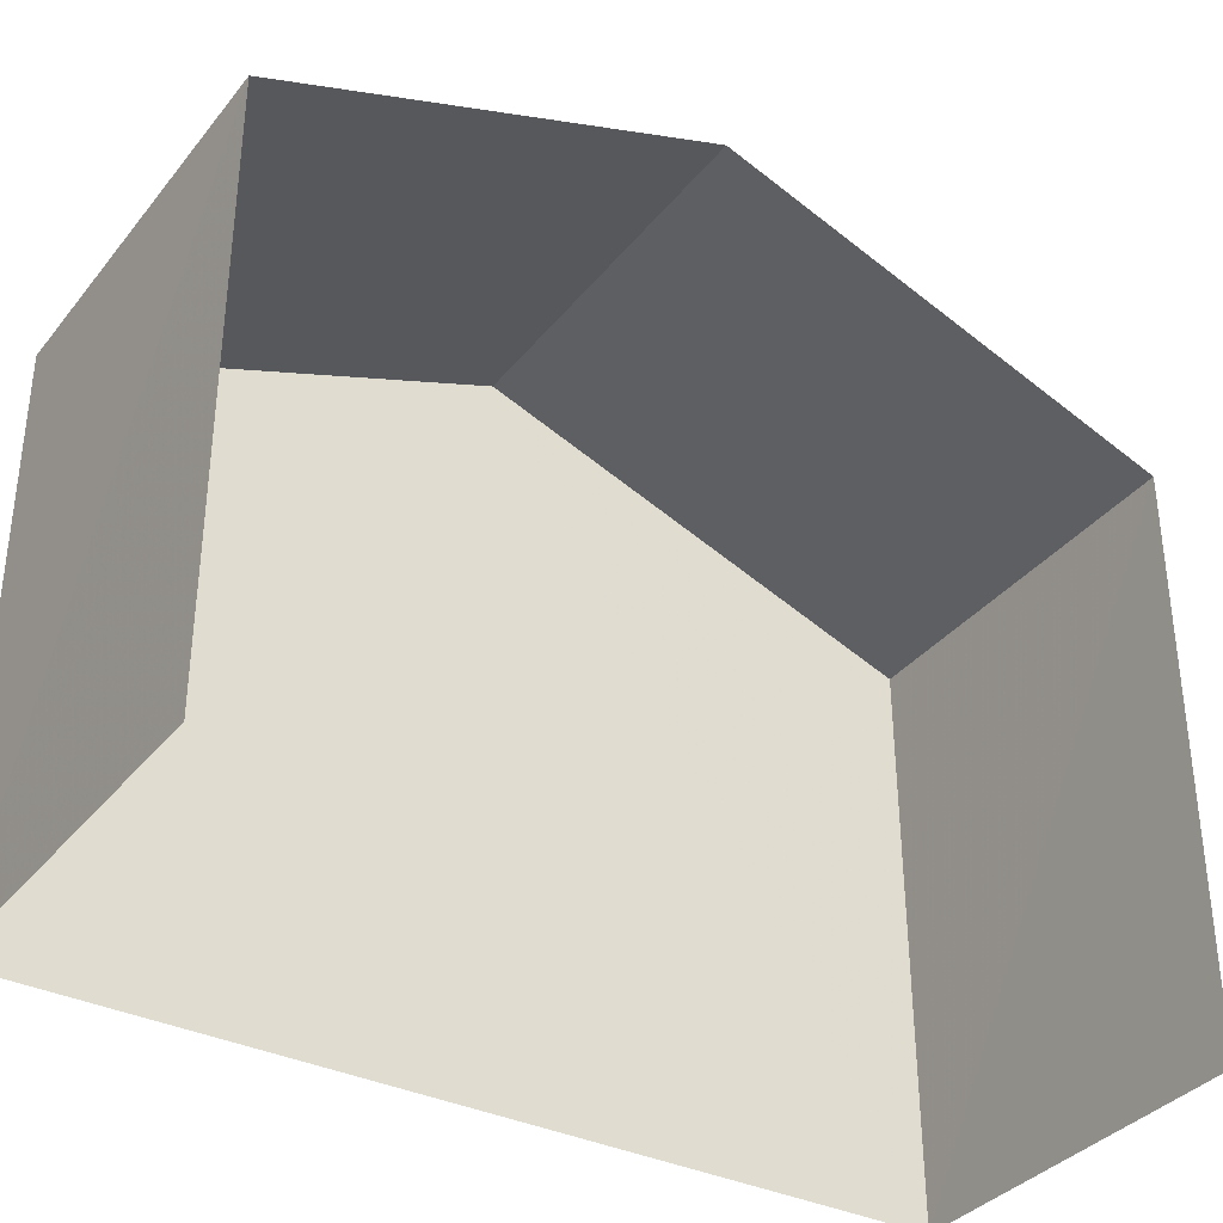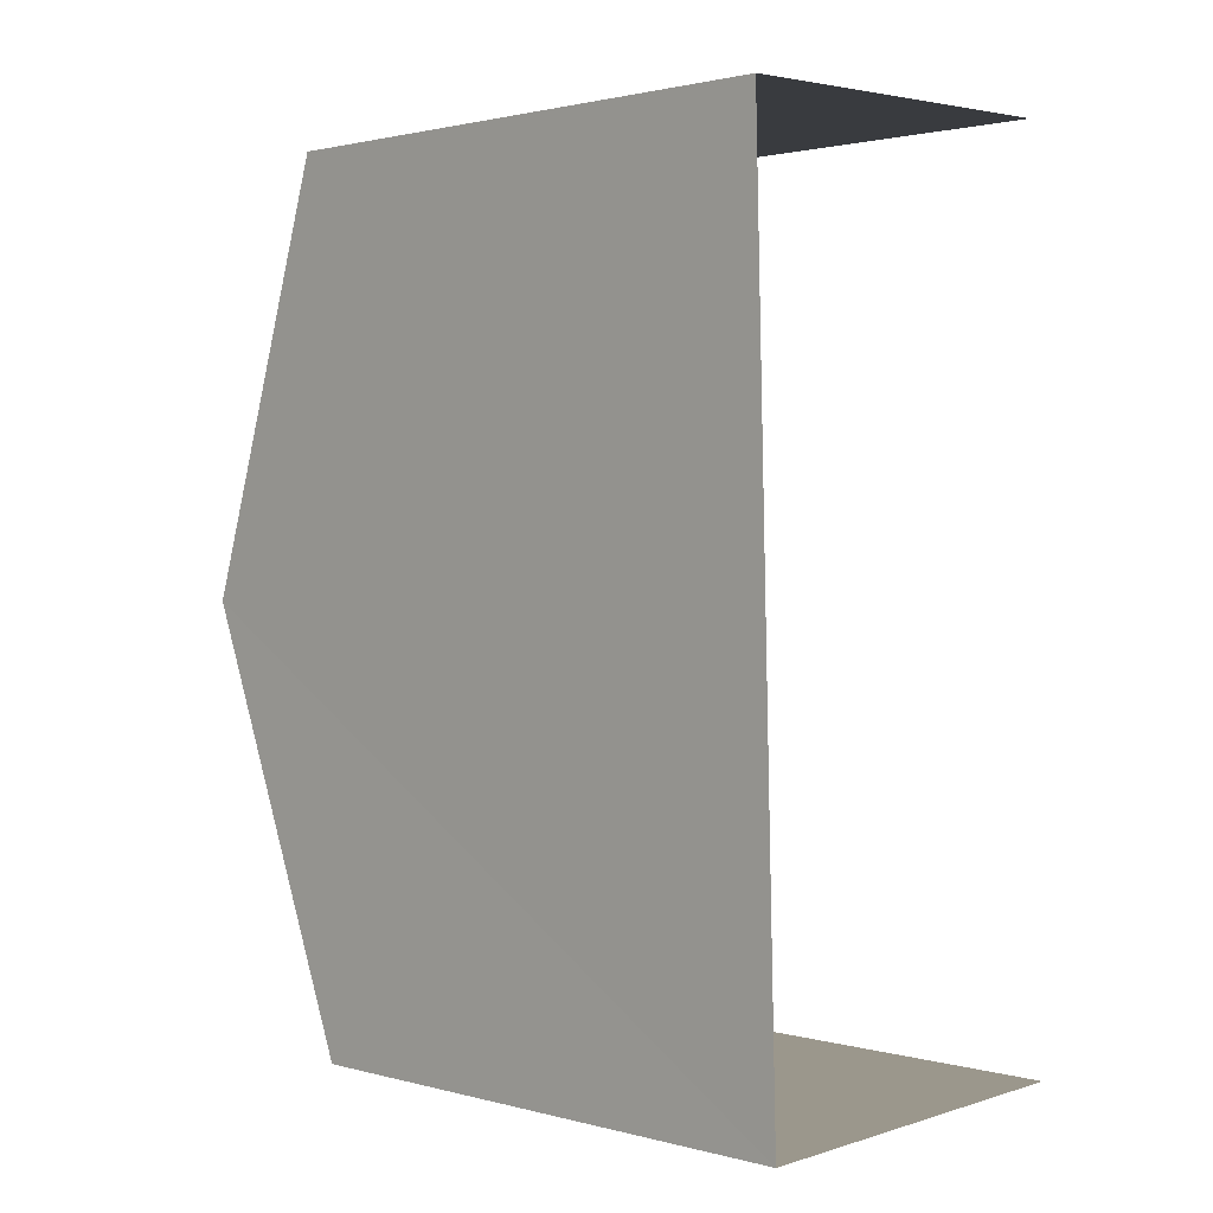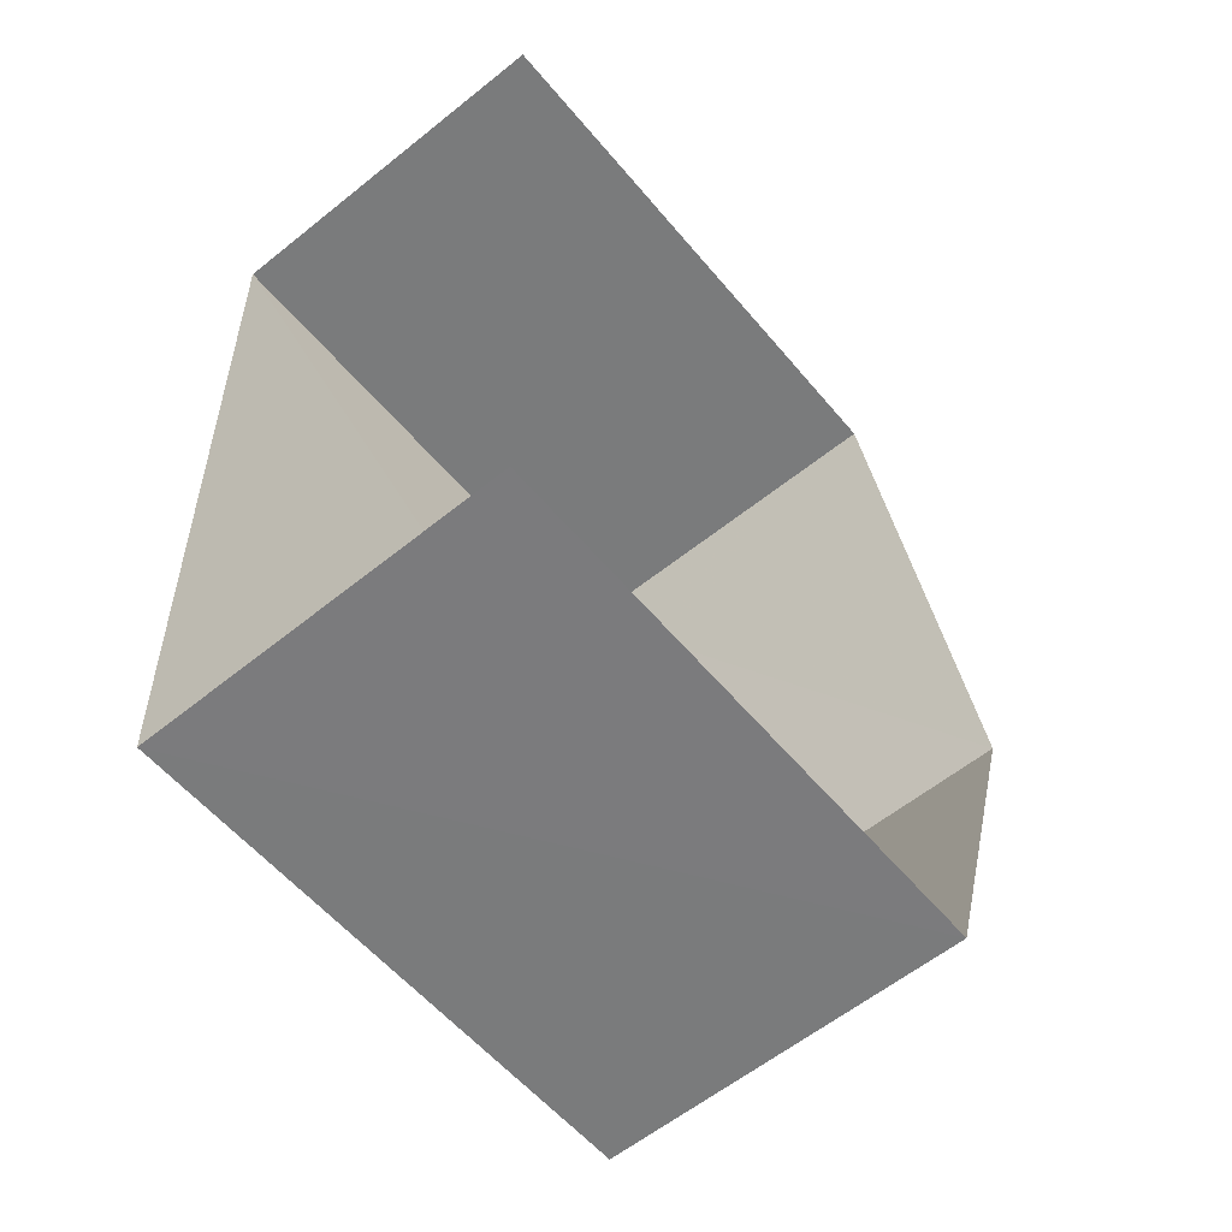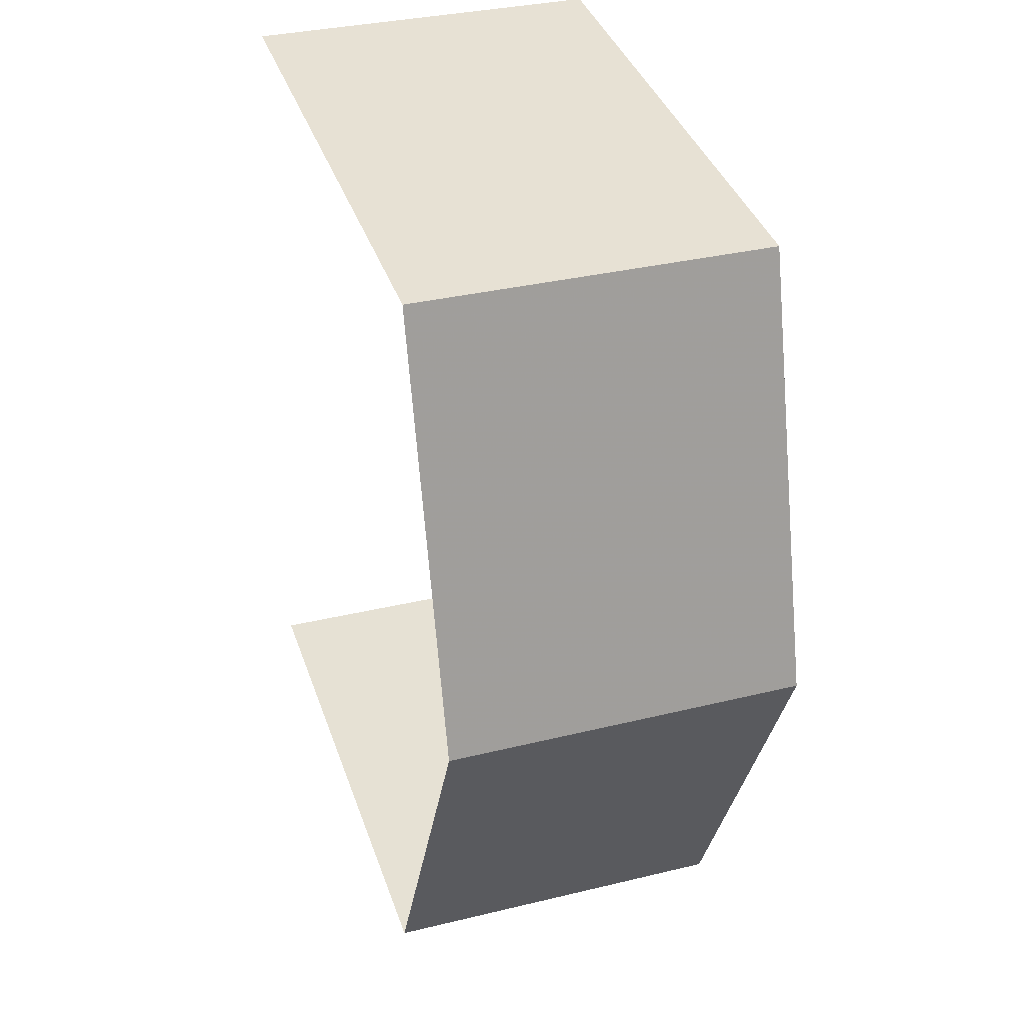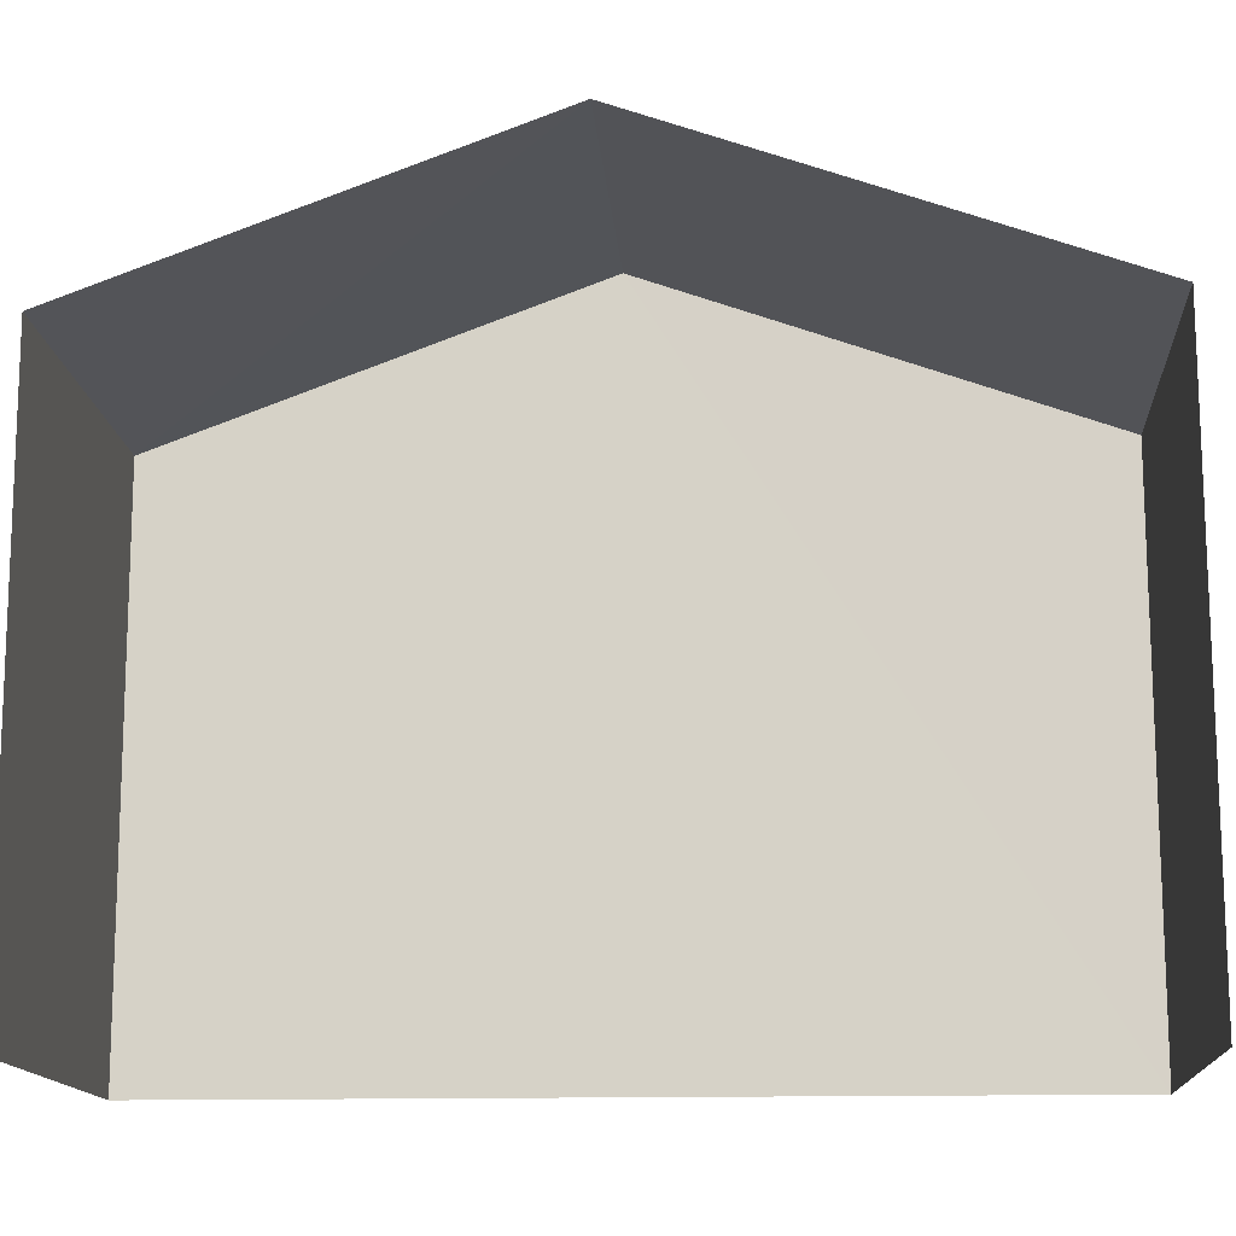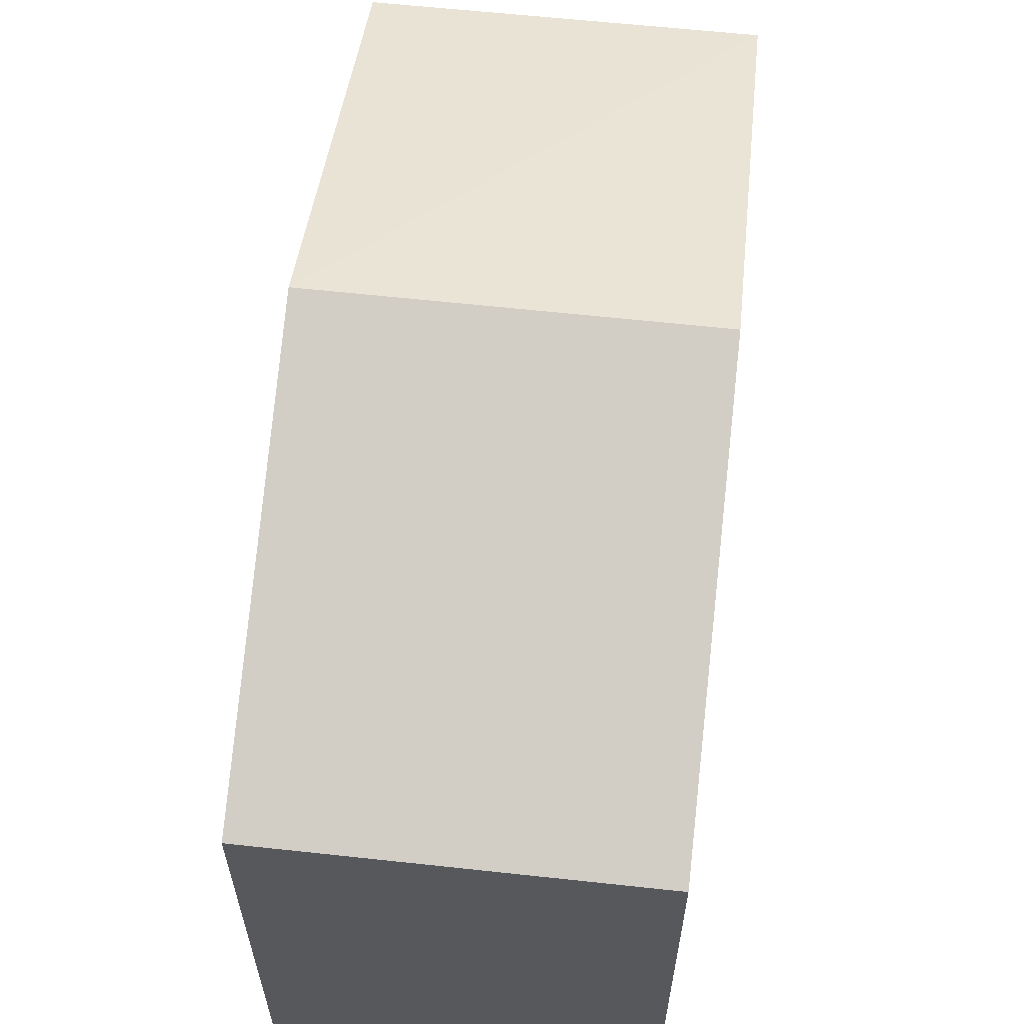
<metadata>
{"format":"obj","ext":"obj","renderer":"f3d","projection":"perspective","resolution":1024,"background":"white","views":[{"elev":-35.2,"azim":-124.8,"up":"+Z"},{"elev":1.4,"azim":134.4,"up":"+Y"},{"elev":-57.2,"azim":-140.7,"up":"+Y"},{"elev":39.4,"azim":-18.3,"up":"+Y"},{"elev":-14.0,"azim":-87.8,"up":"+Z"},{"elev":61.0,"azim":-175.4,"up":"+Z"}]}
</metadata>
<code>
v -3.734e+05 -1.055e+05 21.46
v -3.734e+05 -1.055e+05 21.46
v -3.734e+05 -1.055e+05 21.46
v -3.734e+05 -1.055e+05 21.46
v -3.734e+05 -1.055e+05 27.94
v -3.734e+05 -1.055e+05 27.94
v -3.734e+05 -1.055e+05 29.78
v -3.734e+05 -1.055e+05 29.79
v -3.734e+05 -1.055e+05 27.94
v -3.734e+05 -1.055e+05 27.94
f 1 2 3
f 4 1 3
f 10 4 8
f 4 3 8
f 3 5 8
f 5 6 7
f 8 5 7
f 9 10 8
f 7 9 8
f 6 2 7
f 2 1 7
f 1 9 7
f 10 1 4
f 10 9 1
f 5 3 2
f 6 5 2

</code>
